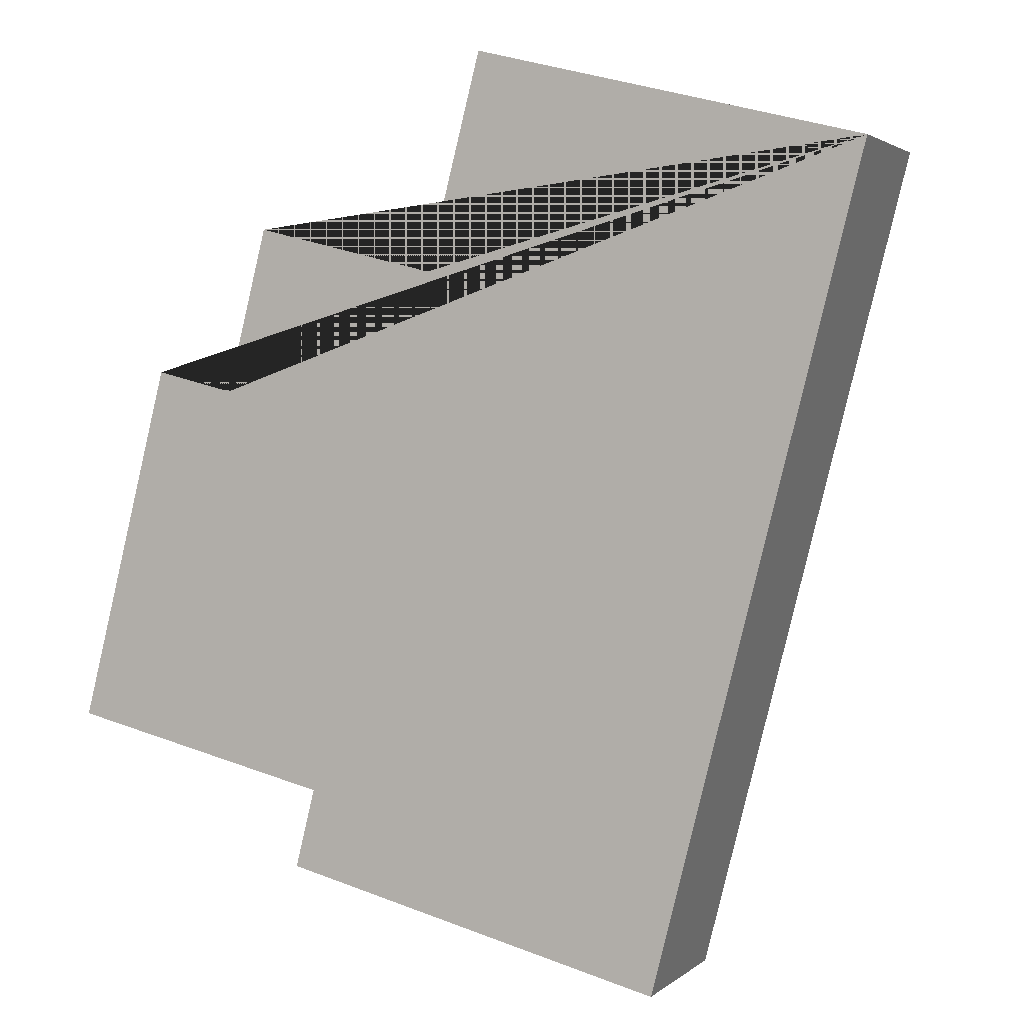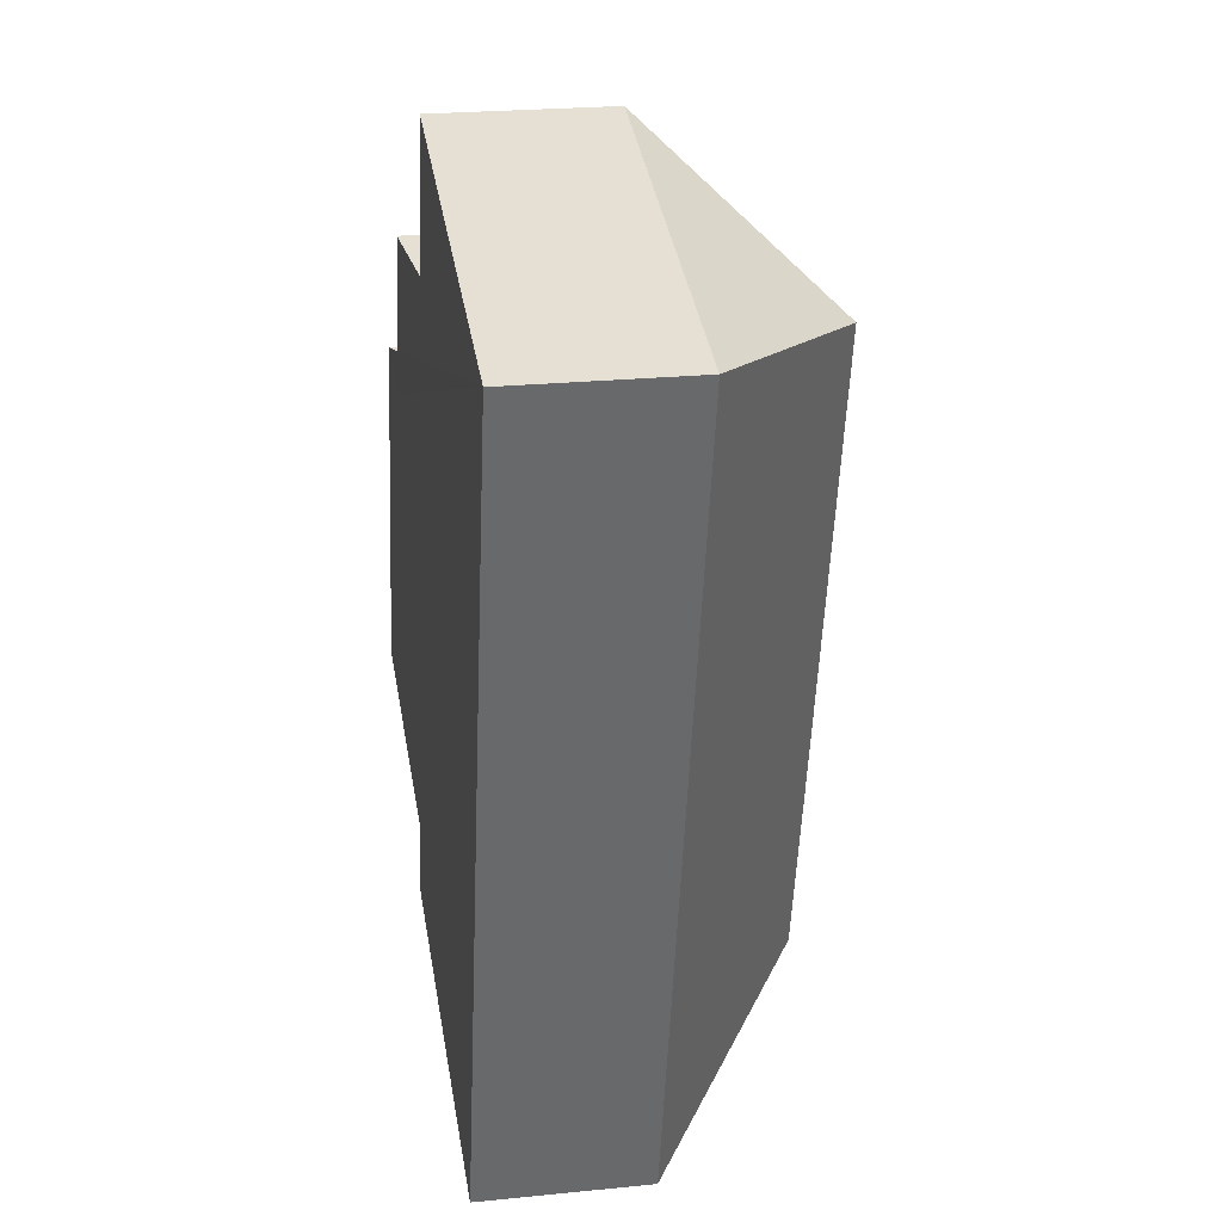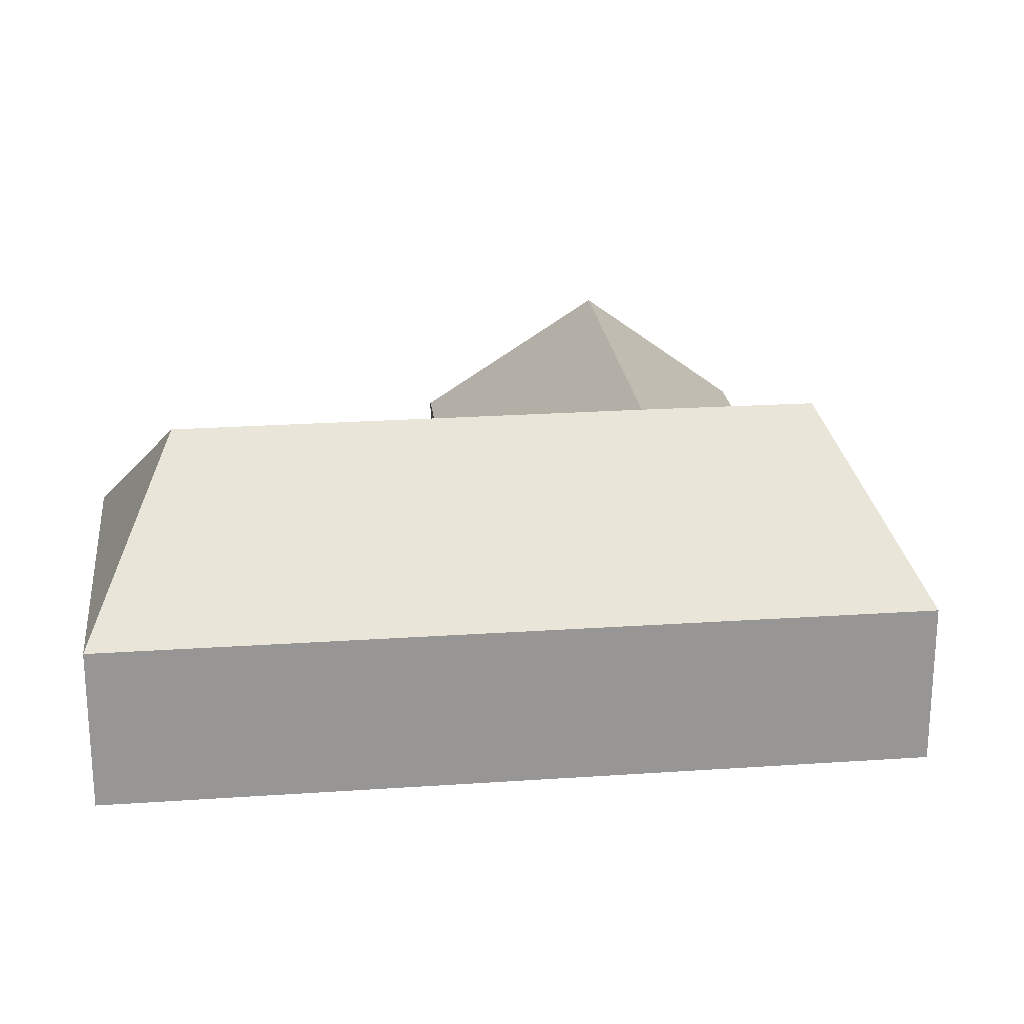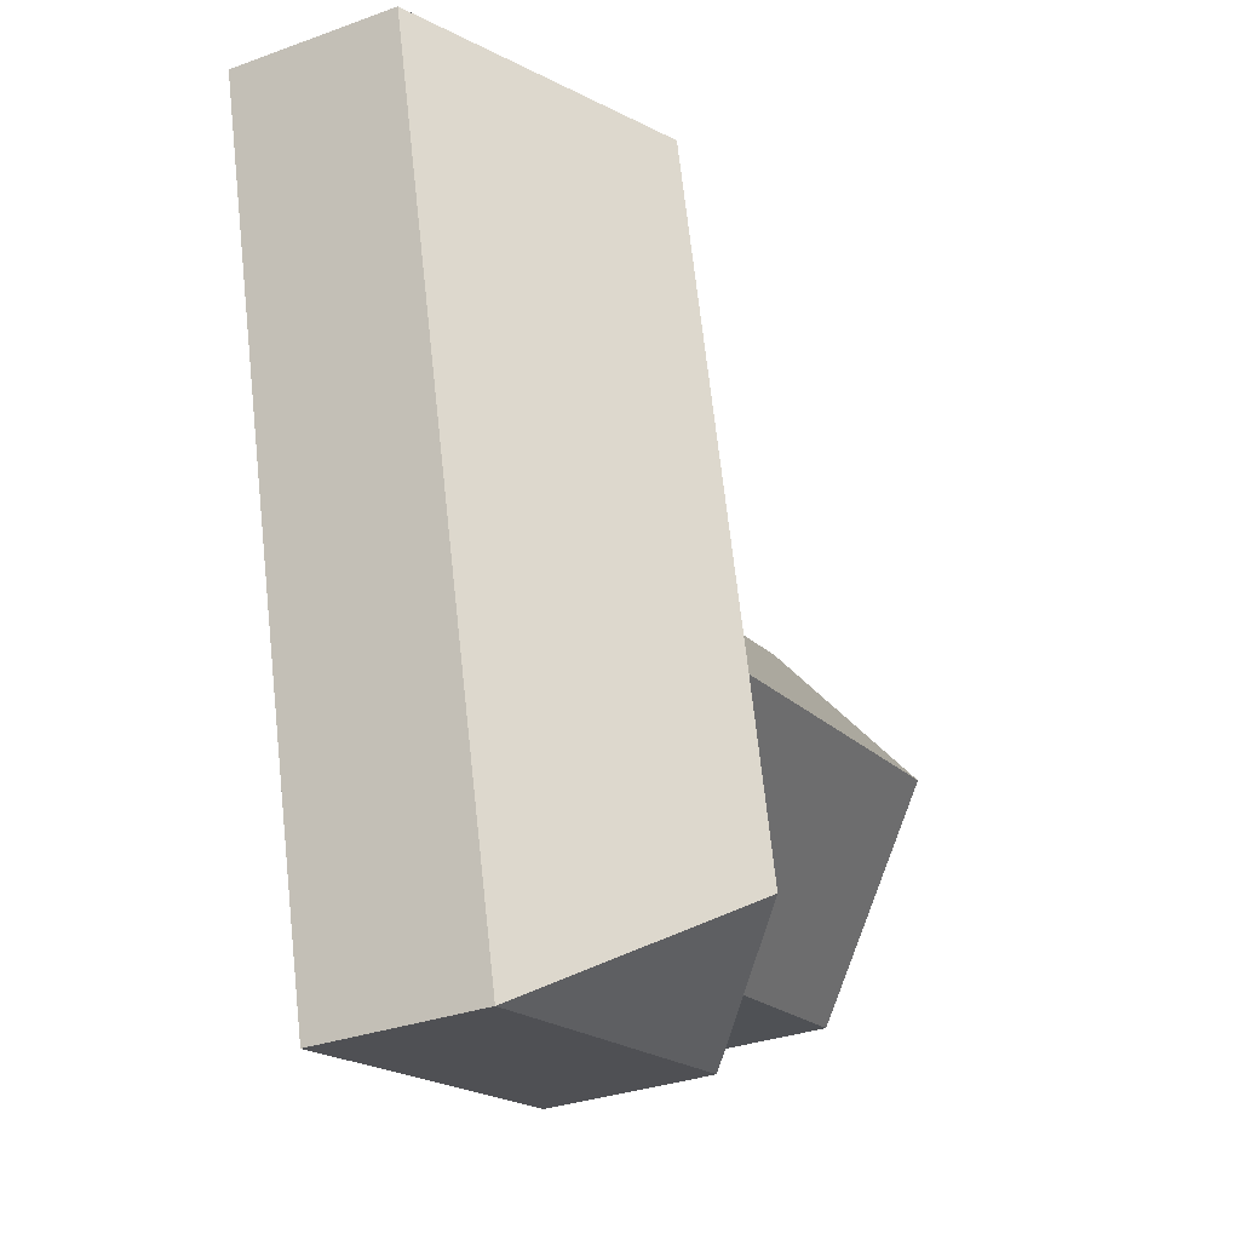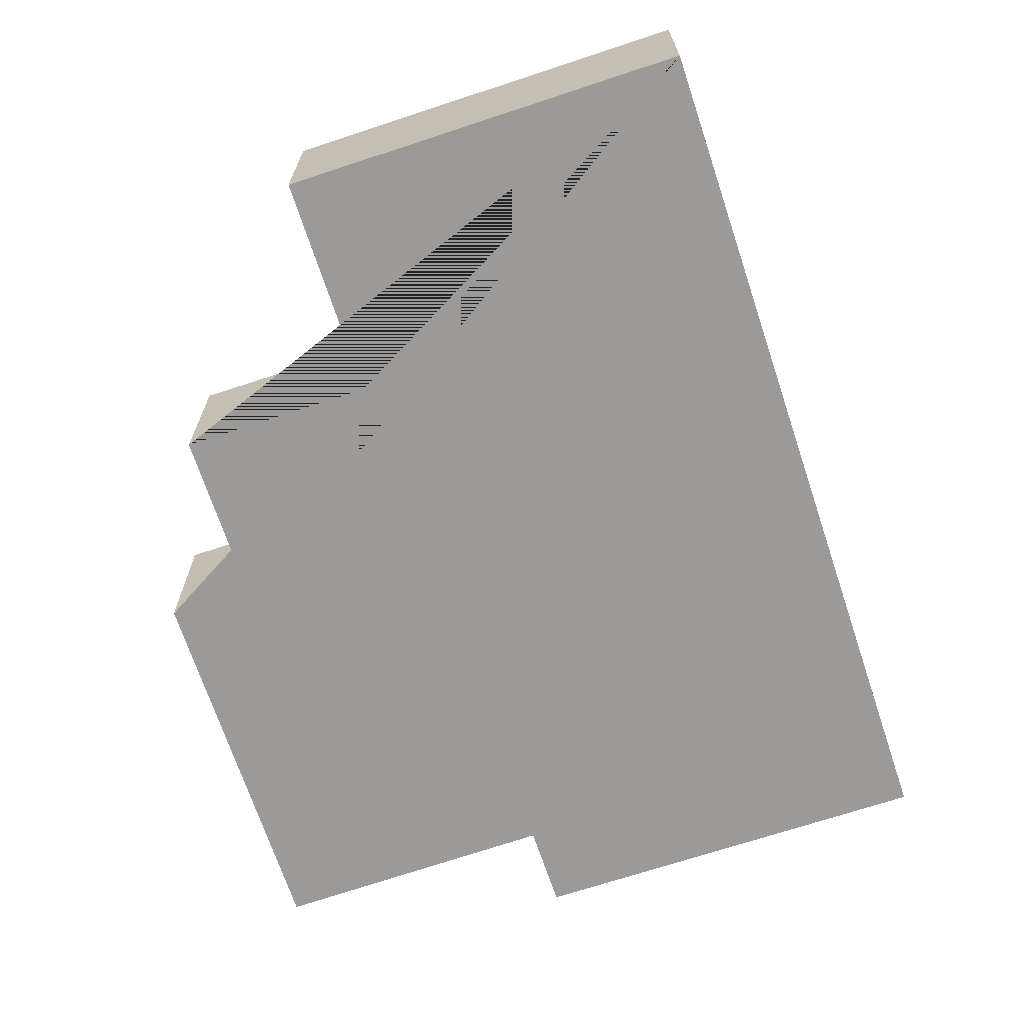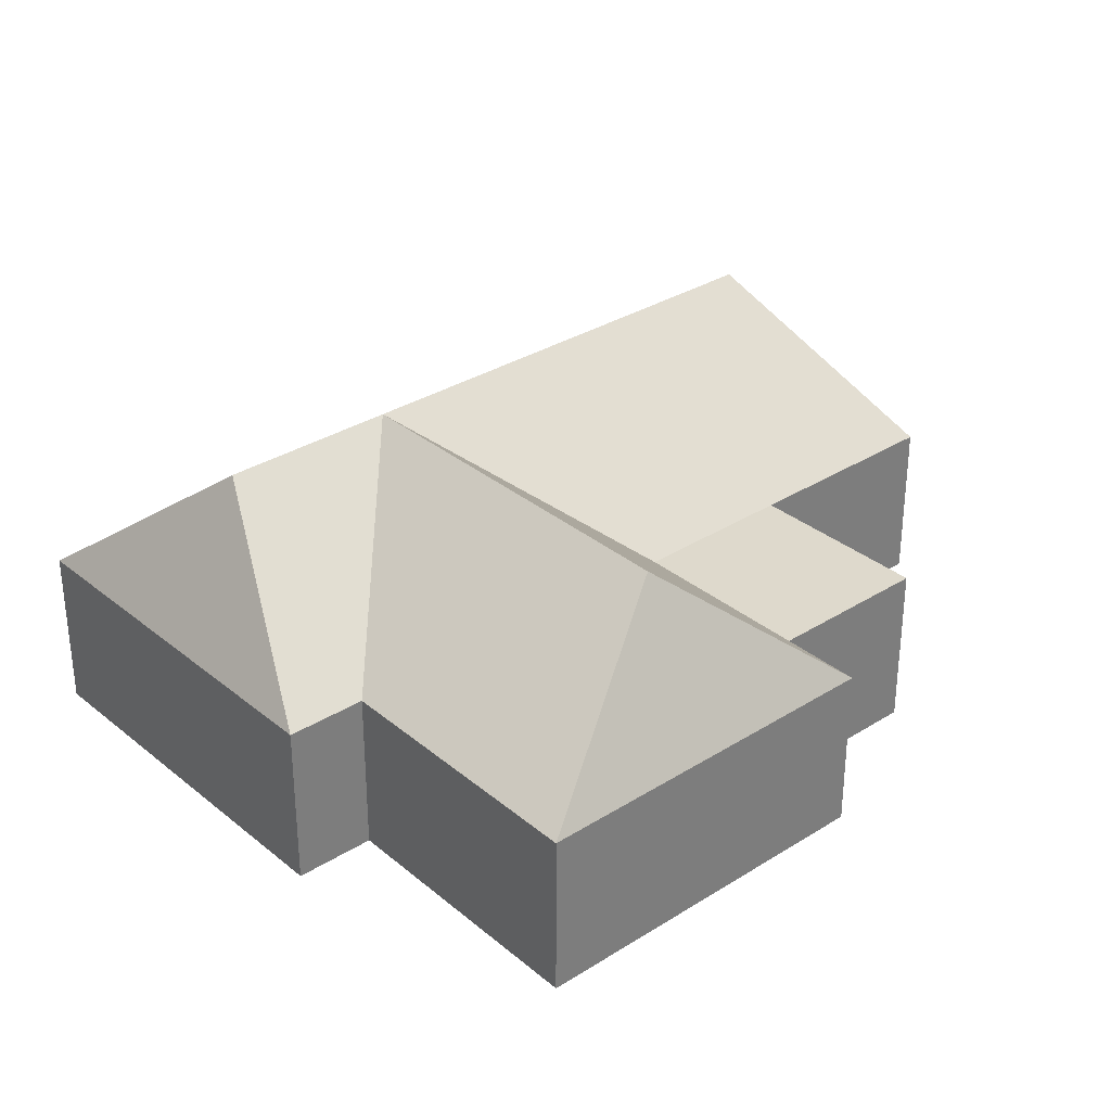
<metadata>
{"format":"obj","ext":"obj","renderer":"f3d","projection":"perspective","resolution":1024,"background":"white","views":[{"elev":2.4,"azim":23.0,"up":"+Z"},{"elev":23.4,"azim":80.4,"up":"+Z"},{"elev":22.4,"azim":97.5,"up":"+Y"},{"elev":-32.8,"azim":116.6,"up":"+Z"},{"elev":-69.4,"azim":32.6,"up":"+Y"},{"elev":32.2,"azim":-117.1,"up":"+Y"}]}
</metadata>
<code>
o BK39_500_015025_0023
v 398.6 75 -64.9
v 222.9 75 -20.16
v 302.3 144.2 -81.54
v 198 75 -116.9
v 114.7 75 -95.68
v 178.9 75 -191
v 95.79 75 -170.1
v 59.46 75 -160.9
v 248 144.4 -294
v 78.06 145 -252
v 228 144.3 -373.3
v 139.5 75 -354
v 17.86 75 -324.3
v 304.7 75 -434.2
v 130.6 75 -389.9
v 398.6 0 -64.9
v 222.9 0 -20.16
v 198 0 -116.9
v 114.7 0 -95.68
v 95.79 0 -170.1
v 59.46 0 -160.9
v 17.86 0 -324.3
v 139.5 0 -354
v 130.6 0 -389.9
v 304.7 0 -434.2
f 2 3 1
f 2 4 6 9 3
f 6 7 8 10 9
f 10 13 12 9
f 12 15 11 9
f 8 13 10
f 15 14 11
f 14 1 3 9 11
f 4 5 7 6
f 16 17 18 19 20 21 22 23 24 25
f 1 16 17 2
f 2 17 18 4
f 4 18 19 5
f 5 19 20 7
f 7 20 21 8
f 8 21 22 13
f 13 22 23 12
f 12 23 24 15
f 15 24 25 14
f 14 25 16 1

</code>
